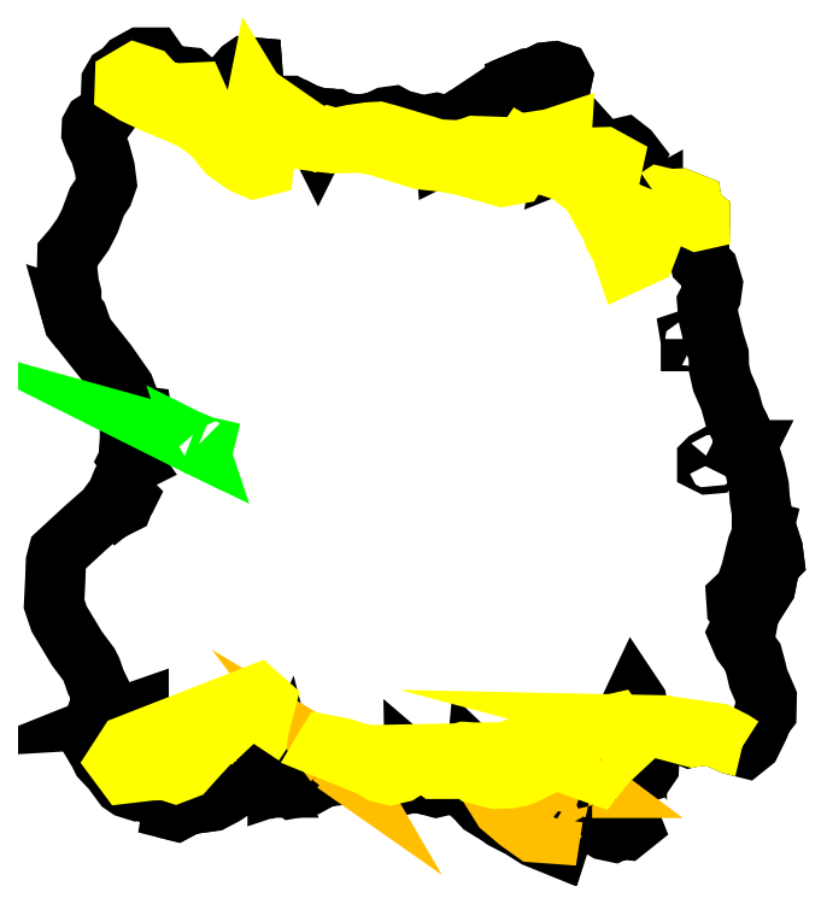
<metadata>
{"format":"dxf","ext":"dxf","renderer":"ezdxf+matplotlib","layout":"modelspace","background":"white","min_lineweight":24,"dpi":150}
</metadata>
<code>
0
SECTION
2
ENTITIES
0
LWPOLYLINE
90
278
70
1
10
2381
20
-1663
30
0
10
2366
20
-1696
30
0
10
2355
20
-1751
30
0
10
2341
20
-1773
30
0
10
2310
20
-1768
30
0
10
2279
20
-1769
30
0
10
2258
20
-1789
30
0
10
2260
20
-1819
30
0
10
2297
20
-1862
30
0
10
2293
20
-1883
30
0
10
2271
20
-1889
30
0
10
2264
20
-1904
30
0
10
2280
20
-1941
30
0
10
2313
20
-1985
30
0
10
2324
20
-2025
30
0
10
2331
20
-2056
30
0
10
2359
20
-2121
30
0
10
2358
20
-2168
30
0
10
2344
20
-2186
30
0
10
2334
20
-2214
30
0
10
2307
20
-2269
30
0
10
2287
20
-2285
30
0
10
2244
20
-2274
30
0
10
2187
20
-2248
30
0
10
2123
20
-2246
30
0
10
2104
20
-2251
30
0
10
2092
20
-2246
30
0
10
2027
20
-2229
30
0
10
2009
20
-2232
30
0
10
1984
20
-2230
30
0
10
1938
20
-2192
30
0
10
1929
20
-2197
30
0
10
1928
20
-2212
30
0
10
1934
20
-2250
30
0
10
1970
20
-2322
30
0
10
1969
20
-2347
30
0
10
1956
20
-2366
30
0
10
1934
20
-2373
30
0
10
1901
20
-2386
30
0
10
1882
20
-2371
30
0
10
1867
20
-2366
30
0
10
1852
20
-2380
30
0
10
1853
20
-2422
30
0
10
1905
20
-2521
30
0
10
1913
20
-2541
30
0
10
1893
20
-2557
30
0
10
1872
20
-2555
30
0
10
1853
20
-2564
30
0
10
1825
20
-2558
30
0
10
1801
20
-2543
30
0
10
1767
20
-2528
30
0
10
1745
20
-2513
30
0
10
1737
20
-2494
30
0
10
1708
20
-2440
30
0
10
1690
20
-2414
30
0
10
1665
20
-2401
30
0
10
1656
20
-2403
30
0
10
1629
20
-2406
30
0
10
1613
20
-2412
30
0
10
1606
20
-2426
30
0
10
1638
20
-2471
30
0
10
1698
20
-2516
30
0
10
1679
20
-2549
30
0
10
1676
20
-2587
30
0
10
1668
20
-2612
30
0
10
1638
20
-2600
30
0
10
1594
20
-2582
30
0
10
1545
20
-2551
30
0
10
1487
20
-2521
30
0
10
1472
20
-2510
30
0
10
1420
20
-2478
30
0
10
1399
20
-2454
30
0
10
1363
20
-2420
30
0
10
1327
20
-2401
30
0
10
1308
20
-2403
30
0
10
1287
20
-2411
30
0
10
1265
20
-2416
30
0
10
1232
20
-2407
30
0
10
1196
20
-2398
30
0
10
1131
20
-2414
30
0
10
1094
20
-2434
30
0
10
1078
20
-2426
30
0
10
1065
20
-2410
30
0
10
1018
20
-2373
30
0
10
994
20
-2365
30
0
10
957
20
-2374
30
0
10
889
20
-2383
30
0
10
876
20
-2391
30
0
10
842
20
-2410
30
0
10
792
20
-2419
30
0
10
774
20
-2405
30
0
10
764
20
-2405
30
0
10
749
20
-2404
30
0
10
714
20
-2417
30
0
10
686
20
-2411
30
0
10
649
20
-2409
30
0
10
646
20
-2401
30
0
10
628
20
-2392
30
0
10
599
20
-2399
30
0
10
575
20
-2434
30
0
10
563
20
-2442
30
0
10
525
20
-2462
30
0
10
443
20
-2473
30
0
10
404
20
-2494
30
0
10
392
20
-2491
30
0
10
364
20
-2463
30
0
10
345
20
-2451
30
0
10
331
20
-2436
30
0
10
317
20
-2427
30
0
10
279
20
-2429
30
0
10
266
20
-2425
30
0
10
244
20
-2418
30
0
10
228
20
-2407
30
0
10
192
20
-2358
30
0
10
158
20
-2322
30
0
10
147
20
-2300
30
0
10
118
20
-2251
30
0
10
127
20
-2220
30
0
10
142
20
-2173
30
0
10
152
20
-2145
30
0
10
156
20
-2104
30
0
10
138
20
-2067
30
0
10
124
20
-2027
30
0
10
115
20
-2009
30
0
10
76
20
-1957
30
0
10
17
20
-1859
30
0
10
0
20
-1809
30
0
10
4
20
-1728
30
0
10
6
20
-1671
30
0
10
14
20
-1640
30
0
10
103
20
-1558
30
0
10
170
20
-1499
30
0
10
207
20
-1449
30
0
10
225
20
-1405
30
0
10
233
20
-1390
30
0
10
248
20
-1348
30
0
10
250
20
-1348
30
0
10
258
20
-1344
30
0
10
248
20
-1330
30
0
10
249
20
-1328
30
0
10
248
20
-1303
30
0
10
252
20
-1263
30
0
10
257
20
-1226
30
0
10
252
20
-1192
30
0
10
253
20
-1158
30
0
10
245
20
-1127
30
0
10
233
20
-1095
30
0
10
176
20
-1013
30
0
10
65
20
-873
30
0
10
54
20
-835
30
0
10
57
20
-804
30
0
10
57
20
-782
30
0
10
49
20
-750
30
0
10
43
20
-697
30
0
10
44
20
-653
30
0
10
63
20
-631
30
0
10
96
20
-585
30
0
10
118
20
-542
30
0
10
142
20
-477
30
0
10
163
20
-446
30
0
10
174
20
-415
30
0
10
168
20
-368
30
0
10
153
20
-314
30
0
10
133
20
-275
30
0
10
124
20
-250
30
0
10
125
20
-228
30
0
10
132
20
-215
30
0
10
143
20
-208
30
0
10
172
20
-194
30
0
10
183
20
-179
30
0
10
189
20
-165
30
0
10
187
20
-163
30
0
10
190
20
-81
30
0
10
201
20
-62
30
0
10
226
20
-46
30
0
10
248
20
-21
30
0
10
286
20
0
30
0
10
330
20
0
30
0
10
353
20
-33
30
0
10
380
20
-69
30
0
10
399
20
-74
30
0
10
427
20
-63
30
0
10
446
20
-65
30
0
10
504
20
-115
30
0
10
527
20
-119
30
0
10
545
20
-106
30
0
10
573
20
-97
30
0
10
584
20
-83
30
0
10
623
20
-38
30
0
10
633
20
-31
30
0
10
656
20
-33
30
0
10
659
20
-74
30
0
10
668
20
-113
30
0
10
700
20
-147
30
0
10
742
20
-160
30
0
10
782
20
-160
30
0
10
833
20
-186
30
0
10
877
20
-200
30
0
10
908
20
-202
30
0
10
927
20
-204
30
0
10
946
20
-216
30
0
10
961
20
-216
30
0
10
980
20
-220
30
0
10
1020
20
-221
30
0
10
1067
20
-213
30
0
10
1100
20
-197
30
0
10
1122
20
-194
30
0
10
1144
20
-206
30
0
10
1203
20
-221
30
0
10
1231
20
-223
30
0
10
1264
20
-217
30
0
10
1289
20
-224
30
0
10
1320
20
-223
30
0
10
1351
20
-202
30
0
10
1418
20
-184
30
0
10
1434
20
-176
30
0
10
1467
20
-140
30
0
10
1504
20
-97
30
0
10
1572
20
-69
30
0
10
1594
20
-66
30
0
10
1628
20
-49
30
0
10
1656
20
-46
30
0
10
1675
20
-52
30
0
10
1683
20
-67
30
0
10
1673
20
-114
30
0
10
1651
20
-176
30
0
10
1659
20
-193
30
0
10
1690
20
-204
30
0
10
1724
20
-212
30
0
10
1742
20
-232
30
0
10
1734
20
-274
30
0
10
1742
20
-285
30
0
10
1763
20
-288
30
0
10
1812
20
-309
30
0
10
1825
20
-309
30
0
10
1853
20
-305
30
0
10
1887
20
-297
30
0
10
1905
20
-311
30
0
10
1922
20
-333
30
0
10
1895
20
-391
30
0
10
1896
20
-410
30
0
10
1886
20
-436
30
0
10
1894
20
-448
30
0
10
1942
20
-480
30
0
10
1964
20
-489
30
0
10
1973
20
-479
30
0
10
2004
20
-461
30
0
10
2038
20
-469
30
0
10
2072
20
-467
30
0
10
2112
20
-483
30
0
10
2117
20
-511
30
0
10
2138
20
-527
30
0
10
2138
20
-552
30
0
10
2134
20
-655
30
0
10
2139
20
-677
30
0
10
2166
20
-704
30
0
10
2180
20
-750
30
0
10
2175
20
-787
30
0
10
2162
20
-812
30
0
10
2166
20
-858
30
0
10
2185
20
-937
30
0
10
2200
20
-985
30
0
10
2201
20
-1028
30
0
10
2211
20
-1073
30
0
10
2237
20
-1133
30
0
10
2253
20
-1191
30
0
10
2270
20
-1224
30
0
10
2296
20
-1284
30
0
10
2290
20
-1304
30
0
10
2291
20
-1305
30
0
10
2303
20
-1310
30
0
10
2322
20
-1369
30
0
10
2333
20
-1420
30
0
10
2336
20
-1463
30
0
10
2348
20
-1535
30
0
10
2379
20
-1629
30
0
10
2383
20
-1661
30
0
10
2381
20
-1663
30
0
0
LWPOLYLINE
90
29
70
1
10
1508
20
-216
30
0
10
1520
20
-203
30
0
10
1525
20
-203
30
0
10
1526
20
-202
30
0
10
1535
20
-191
30
0
10
1539
20
-102
30
0
10
1536
20
-84
30
0
10
1572
20
-69
30
0
10
1594
20
-66
30
0
10
1628
20
-49
30
0
10
1656
20
-46
30
0
10
1675
20
-52
30
0
10
1683
20
-67
30
0
10
1673
20
-114
30
0
10
1651
20
-176
30
0
10
1659
20
-193
30
0
10
1684
20
-202
30
0
10
1684
20
-203
30
0
10
1659
20
-223
30
0
10
1610
20
-233
30
0
10
1569
20
-232
30
0
10
1541
20
-236
30
0
10
1524
20
-255
30
0
10
1493
20
-261
30
0
10
1479
20
-256
30
0
10
1479
20
-249
30
0
10
1480
20
-244
30
0
10
1489
20
-229
30
0
10
1508
20
-216
30
0
0
LWPOLYLINE
90
9
70
1
10
642
20
-128
30
0
10
640
20
-128
30
0
10
631
20
-122
30
0
10
632
20
-109
30
0
10
638
20
-101
30
0
10
641
20
-105
30
0
10
643
20
-106
30
0
10
645
20
-124
30
0
10
642
20
-128
30
0
0
LWPOLYLINE
90
5
70
1
10
2341
20
-1573
30
0
10
2343
20
-1565
30
0
10
2347
20
-1566
30
0
10
2345
20
-1574
30
0
10
2341
20
-1573
30
0
0
LWPOLYLINE
90
16
70
1
10
2287
20
-1769
30
0
10
2291
20
-1749
30
0
10
2306
20
-1705
30
0
10
2328
20
-1618
30
0
10
2336
20
-1598
30
0
10
2343
20
-1576
30
0
10
2343
20
-1574
30
0
10
2362
20
-1576
30
0
10
2379
20
-1629
30
0
10
2383
20
-1661
30
0
10
2381
20
-1663
30
0
10
2366
20
-1696
30
0
10
2355
20
-1751
30
0
10
2341
20
-1773
30
0
10
2310
20
-1768
30
0
10
2287
20
-1769
30
0
0
LWPOLYLINE
90
11
70
1
10
2183
20
-1339
30
0
10
2178
20
-1345
30
0
10
2166
20
-1346
30
0
10
2162
20
-1344
30
0
10
2162
20
-1334
30
0
10
2163
20
-1333
30
0
10
2172
20
-1328
30
0
10
2175
20
-1329
30
0
10
2182
20
-1334
30
0
10
2182
20
-1337
30
0
10
2183
20
-1339
30
0
0
LWPOLYLINE
90
10
70
1
10
2284
20
-1300
30
0
10
2287
20
-1300
30
0
10
2285
20
-1304
30
0
10
2282
20
-1304
30
0
10
2278
20
-1302
30
0
10
2279
20
-1300
30
0
10
2279
20
-1298
30
0
10
2281
20
-1298
30
0
10
2283
20
-1298
30
0
10
2284
20
-1300
30
0
0
LWPOLYLINE
90
11
70
1
10
2122
20
-932
30
0
10
2122
20
-935
30
0
10
2121
20
-938
30
0
10
2119
20
-938
30
0
10
2115
20
-939
30
0
10
2110
20
-939
30
0
10
2108
20
-939
30
0
10
2108
20
-938
30
0
10
2107
20
-932
30
0
10
2116
20
-929
30
0
10
2122
20
-932
30
0
0
LWPOLYLINE
90
18
70
1
10
1945
20
-481
30
0
10
1964
20
-489
30
0
10
1973
20
-479
30
0
10
1982
20
-474
30
0
10
1982
20
-477
30
0
10
1976
20
-492
30
0
10
1968
20
-505
30
0
10
1958
20
-512
30
0
10
1950
20
-520
30
0
10
1941
20
-530
30
0
10
1933
20
-541
30
0
10
1926
20
-545
30
0
10
1922
20
-542
30
0
10
1924
20
-531
30
0
10
1931
20
-510
30
0
10
1936
20
-492
30
0
10
1941
20
-483
30
0
10
1945
20
-481
30
0
0
LWPOLYLINE
90
15
70
1
10
1945
20
-2198
30
0
10
1938
20
-2192
30
0
10
1929
20
-2197
30
0
10
1929
20
-2203
30
0
10
1917
20
-2190
30
0
10
1915
20
-2187
30
0
10
1913
20
-2181
30
0
10
1911
20
-2167
30
0
10
1913
20
-2138
30
0
10
1921
20
-2121
30
0
10
1929
20
-2133
30
0
10
1933
20
-2152
30
0
10
1938
20
-2171
30
0
10
1941
20
-2186
30
0
10
1945
20
-2198
30
0
0
LWPOLYLINE
90
13
70
1
10
1751
20
-286
30
0
10
1763
20
-288
30
0
10
1769
20
-290
30
0
10
1768
20
-291
30
0
10
1762
20
-302
30
0
10
1736
20
-333
30
0
10
1705
20
-337
30
0
10
1690
20
-343
30
0
10
1692
20
-333
30
0
10
1702
20
-313
30
0
10
1711
20
-299
30
0
10
1719
20
-285
30
0
10
1751
20
-286
30
0
0
LWPOLYLINE
90
18
70
1
10
1682
20
-2410
30
0
10
1665
20
-2401
30
0
10
1656
20
-2403
30
0
10
1629
20
-2406
30
0
10
1613
20
-2412
30
0
10
1606
20
-2426
30
0
10
1621
20
-2448
30
0
10
1615
20
-2451
30
0
10
1567
20
-2426
30
0
10
1517
20
-2397
30
0
10
1481
20
-2370
30
0
10
1494
20
-2364
30
0
10
1538
20
-2368
30
0
10
1580
20
-2380
30
0
10
1610
20
-2332
30
0
10
1678
20
-2371
30
0
10
1683
20
-2403
30
0
10
1682
20
-2410
30
0
0
LWPOLYLINE
90
10
70
1
10
1419
20
-2476
30
0
10
1399
20
-2454
30
0
10
1387
20
-2443
30
0
10
1398
20
-2325
30
0
10
1420
20
-2346
30
0
10
1427
20
-2383
30
0
10
1425
20
-2420
30
0
10
1423
20
-2456
30
0
10
1420
20
-2470
30
0
10
1419
20
-2476
30
0
0
LWPOLYLINE
90
13
70
1
10
1292
20
-224
30
0
10
1320
20
-223
30
0
10
1341
20
-209
30
0
10
1340
20
-216
30
0
10
1339
20
-244
30
0
10
1328
20
-278
30
0
10
1316
20
-296
30
0
10
1305
20
-312
30
0
10
1295
20
-317
30
0
10
1293
20
-293
30
0
10
1289
20
-258
30
0
10
1292
20
-227
30
0
10
1292
20
-224
30
0
0
LWPOLYLINE
90
9
70
1
10
1133
20
-201
30
0
10
1144
20
-206
30
0
10
1173
20
-214
30
0
10
1167
20
-225
30
0
10
1156
20
-235
30
0
10
1120
20
-248
30
0
10
1109
20
-245
30
0
10
1120
20
-218
30
0
10
1133
20
-201
30
0
0
LWPOLYLINE
90
14
70
1
10
924
20
-204
30
0
10
927
20
-204
30
0
10
946
20
-216
30
0
10
961
20
-216
30
0
10
967
20
-217
30
0
10
963
20
-221
30
0
10
946
20
-235
30
0
10
933
20
-248
30
0
10
919
20
-256
30
0
10
910
20
-254
30
0
10
912
20
-242
30
0
10
918
20
-219
30
0
10
922
20
-207
30
0
10
924
20
-204
30
0
0
LWPOLYLINE
90
13
70
1
10
872
20
-199
30
0
10
877
20
-200
30
0
10
908
20
-202
30
0
10
911
20
-203
30
0
10
909
20
-206
30
0
10
894
20
-230
30
0
10
880
20
-258
30
0
10
874
20
-270
30
0
10
866
20
-254
30
0
10
866
20
-222
30
0
10
865
20
-205
30
0
10
867
20
-201
30
0
10
872
20
-199
30
0
0
LWPOLYLINE
90
8
70
1
10
1244
20
-2410
30
0
10
1232
20
-2407
30
0
10
1196
20
-2398
30
0
10
1195
20
-2398
30
0
10
1194
20
-2344
30
0
10
1215
20
-2362
30
0
10
1242
20
-2395
30
0
10
1244
20
-2410
30
0
0
LWPOLYLINE
90
9
70
1
10
787
20
-162
30
0
10
833
20
-186
30
0
10
851
20
-192
30
0
10
851
20
-193
30
0
10
812
20
-239
30
0
10
800
20
-239
30
0
10
792
20
-232
30
0
10
788
20
-218
30
0
10
787
20
-162
30
0
0
LWPOLYLINE
90
21
70
1
10
471
20
-87
30
0
10
504
20
-115
30
0
10
527
20
-119
30
0
10
545
20
-106
30
0
10
573
20
-97
30
0
10
584
20
-83
30
0
10
623
20
-38
30
0
10
633
20
-31
30
0
10
656
20
-33
30
0
10
659
20
-74
30
0
10
668
20
-113
30
0
10
678
20
-124
30
0
10
669
20
-146
30
0
10
641
20
-189
30
0
10
603
20
-220
30
0
10
562
20
-232
30
0
10
533
20
-221
30
0
10
486
20
-178
30
0
10
473
20
-124
30
0
10
470
20
-88
30
0
10
471
20
-87
30
0
0
LWPOLYLINE
90
14
70
1
10
778
20
-2408
30
0
10
774
20
-2405
30
0
10
764
20
-2405
30
0
10
749
20
-2404
30
0
10
740
20
-2407
30
0
10
740
20
-2406
30
0
10
748
20
-2392
30
0
10
761
20
-2374
30
0
10
770
20
-2353
30
0
10
776
20
-2376
30
0
10
783
20
-2389
30
0
10
781
20
-2401
30
0
10
780
20
-2407
30
0
10
778
20
-2408
30
0
0
LWPOLYLINE
90
25
70
1
10
604
20
-2398
30
0
10
500
20
-2465
30
0
10
443
20
-2473
30
0
10
404
20
-2494
30
0
10
392
20
-2491
30
0
10
402
20
-2432
30
0
10
414
20
-2421
30
0
10
423
20
-2414
30
0
10
448
20
-2388
30
0
10
588
20
-2270
30
0
10
610
20
-2303
30
0
10
615
20
-2354
30
0
10
614
20
-2374
30
0
10
638
20
-2363
30
0
10
658
20
-2365
30
0
10
677
20
-2385
30
0
10
696
20
-2402
30
0
10
712
20
-2411
30
0
10
715
20
-2417
30
0
10
714
20
-2417
30
0
10
686
20
-2411
30
0
10
649
20
-2409
30
0
10
646
20
-2401
30
0
10
628
20
-2392
30
0
10
604
20
-2398
30
0
0
LWPOLYLINE
90
9
70
1
10
280
20
-2175
30
0
10
270
20
-2178
30
0
10
258
20
-2180
30
0
10
249
20
-2181
30
0
10
231
20
-2186
30
0
10
214
20
-2187
30
0
10
234
20
-2179
30
0
10
280
20
-2163
30
0
10
280
20
-2175
30
0
0
LWPOLYLINE
90
16
70
1
10
204
20
-1479
30
0
10
208
20
-1477
30
0
10
212
20
-1467
30
0
10
217
20
-1457
30
0
10
222
20
-1450
30
0
10
227
20
-1450
30
0
10
232
20
-1453
30
0
10
239
20
-1455
30
0
10
240
20
-1456
30
0
10
237
20
-1462
30
0
10
230
20
-1474
30
0
10
228
20
-1479
30
0
10
222
20
-1482
30
0
10
212
20
-1478
30
0
10
207
20
-1482
30
0
10
204
20
-1479
30
0
0
LWPOLYLINE
90
6
70
1
10
255
20
-1339
30
0
10
251
20
-1334
30
0
10
251
20
-1332
30
0
10
252
20
-1332
30
0
10
256
20
-1338
30
0
10
255
20
-1339
30
0
0
LWPOLYLINE
90
17
70
1
10
276
20
-1270
30
0
10
276
20
-1269
30
0
10
275
20
-1269
30
0
10
276
20
-1240
30
0
10
274
20
-1224
30
0
10
269
20
-1193
30
0
10
272
20
-1188
30
0
10
283
20
-1187
30
0
10
291
20
-1188
30
0
10
294
20
-1209
30
0
10
297
20
-1225
30
0
10
300
20
-1240
30
0
10
299
20
-1258
30
0
10
299
20
-1269
30
0
10
298
20
-1270
30
0
10
280
20
-1270
30
0
10
276
20
-1270
30
0
0
LWPOLYLINE
90
8
70
1
10
86
20
-900
30
0
10
65
20
-873
30
0
10
55
20
-838
30
0
10
58
20
-839
30
0
10
67
20
-847
30
0
10
79
20
-861
30
0
10
89
20
-890
30
0
10
86
20
-900
30
0
0
LWPOLYLINE
90
9
70
1
10
350
20
-29
30
0
10
353
20
-33
30
0
10
373
20
-60
30
0
10
369
20
-64
30
0
10
361
20
-76
30
0
10
352
20
-88
30
0
10
334
20
-65
30
0
10
342
20
-41
30
0
10
350
20
-29
30
0
0
LWPOLYLINE
8
zone_0_q2
90
12
70
1
10
2278
20
-2282
30
0
10
2244
20
-2274
30
0
10
2187
20
-2248
30
0
10
2123
20
-2246
30
0
10
2112
20
-2249
30
0
10
1966
20
-2210
30
0
10
2016
20
-2211
30
0
10
2046
20
-2216
30
0
10
2111
20
-2225
30
0
10
2199
20
-2238
30
0
10
2250
20
-2264
30
0
10
2278
20
-2282
30
0
0
LWPOLYLINE
8
zone_1_q2
90
13
70
1
10
1998
20
-465
30
0
10
2004
20
-461
30
0
10
2038
20
-469
30
0
10
2072
20
-467
30
0
10
2112
20
-483
30
0
10
2117
20
-511
30
0
10
2138
20
-527
30
0
10
2138
20
-538
30
0
10
2129
20
-540
30
0
10
2101
20
-527
30
0
10
2082
20
-499
30
0
10
2016
20
-472
30
0
10
1998
20
-465
30
0
0
LWPOLYLINE
8
zone_2_q2
90
8
70
1
10
1682
20
-369
30
0
10
1677
20
-306
30
0
10
1680
20
-258
30
0
10
1644
20
-270
30
0
10
1598
20
-277
30
0
10
1580
20
-339
30
0
10
1670
20
-370
30
0
10
1682
20
-369
30
0
0
LWPOLYLINE
8
zone_3_q2
90
23
70
1
10
2008
20
-519
30
0
10
1989
20
-568
30
0
10
1976
20
-605
30
0
10
1958
20
-652
30
0
10
1893
20
-682
30
0
10
1877
20
-635
30
0
10
1855
20
-594
30
0
10
1841
20
-556
30
0
10
1818
20
-518
30
0
10
1777
20
-440
30
0
10
1727
20
-402
30
0
10
1699
20
-373
30
0
10
1682
20
-369
30
0
10
1728
20
-362
30
0
10
1783
20
-331
30
0
10
1820
20
-330
30
0
10
1851
20
-347
30
0
10
1841
20
-393
30
0
10
1821
20
-448
30
0
10
1869
20
-500
30
0
10
1906
20
-515
30
0
10
1908
20
-583
30
0
10
2008
20
-519
30
0
0
LWPOLYLINE
8
zone_4_q1
90
6
70
1
10
1781
20
-2418
30
0
10
1772
20
-2416
30
0
10
1773
20
-2414
30
0
10
1774
20
-2412
30
0
10
1782
20
-2418
30
0
10
1781
20
-2418
30
0
0
LWPOLYLINE
8
zone_5_q1
90
5
70
1
10
1664
20
-2522
30
0
10
1662
20
-2525
30
0
10
1651
20
-2517
30
0
10
1651
20
-2514
30
0
10
1664
20
-2522
30
0
0
LWPOLYLINE
8
zone_6_q1
90
11
70
1
10
1651
20
-2517
30
0
10
1643
20
-2569
30
0
10
1589
20
-2565
30
0
10
1537
20
-2528
30
0
10
1484
20
-2483
30
0
10
1452
20
-2432
30
0
10
1459
20
-2374
30
0
10
1533
20
-2412
30
0
10
1596
20
-2472
30
0
10
1641
20
-2509
30
0
10
1651
20
-2517
30
0
0
LWPOLYLINE
8
zone_7_q2
90
19
70
1
10
1825
20
-2337
30
0
10
1797
20
-2373
30
0
10
1614
20
-2308
30
0
10
1603
20
-2308
30
0
10
1594
20
-2310
30
0
10
1580
20
-2326
30
0
10
1570
20
-2354
30
0
10
1571
20
-2367
30
0
10
1557
20
-2374
30
0
10
1537
20
-2381
30
0
10
1510
20
-2386
30
0
10
1461
20
-2388
30
0
10
1435
20
-2381
30
0
10
1430
20
-2341
30
0
10
1456
20
-2315
30
0
10
1578
20
-2268
30
0
10
1857
20
-2205
30
0
10
1900
20
-2267
30
0
10
1825
20
-2337
30
0
0
LWPOLYLINE
8
zone_8_q2
90
5
70
1
10
1572
20
-315
30
0
10
1550
20
-302
30
0
10
1552
20
-299
30
0
10
1574
20
-312
30
0
10
1572
20
-315
30
0
0
LWPOLYLINE
8
zone_9_q2
90
28
70
1
10
1569
20
-325
30
0
10
1529
20
-386
30
0
10
1484
20
-394
30
0
10
1353
20
-357
30
0
10
1288
20
-345
30
0
10
1213
20
-337
30
0
10
1133
20
-312
30
0
10
1071
20
-292
30
0
10
1020
20
-282
30
0
10
973
20
-283
30
0
10
922
20
-284
30
0
10
856
20
-276
30
0
10
851
20
-252
30
0
10
877
20
-270
30
0
10
905
20
-261
30
0
10
926
20
-267
30
0
10
956
20
-262
30
0
10
984
20
-256
30
0
10
1039
20
-248
30
0
10
1074
20
-246
30
0
10
1114
20
-257
30
0
10
1270
20
-304
30
0
10
1349
20
-308
30
0
10
1392
20
-293
30
0
10
1504
20
-297
30
0
10
1542
20
-307
30
0
10
1558
20
-310
30
0
10
1569
20
-325
30
0
0
LWPOLYLINE
8
zone_10_q1
90
7
70
1
10
929
20
-2336
30
0
10
908
20
-2308
30
0
10
923
20
-2317
30
0
10
947
20
-2337
30
0
10
962
20
-2352
30
0
10
969
20
-2364
30
0
10
929
20
-2336
30
0
0
LWPOLYLINE
8
zone_11_q2
90
21
70
1
10
1404
20
-2305
30
0
10
1404
20
-2301
30
0
10
1387
20
-2301
30
0
10
1357
20
-2299
30
0
10
1338
20
-2304
30
0
10
1033
20
-2310
30
0
10
950
20
-2285
30
0
10
902
20
-2276
30
0
10
896
20
-2286
30
0
10
1007
20
-2331
30
0
10
1051
20
-2348
30
0
10
1080
20
-2367
30
0
10
1113
20
-2375
30
0
10
1147
20
-2367
30
0
10
1172
20
-2351
30
0
10
1202
20
-2325
30
0
10
1235
20
-2333
30
0
10
1264
20
-2355
30
0
10
1296
20
-2355
30
0
10
1320
20
-2314
30
0
10
1404
20
-2305
30
0
0
LWPOLYLINE
8
zone_12_q2
90
18
70
1
10
661
20
-2272
30
0
10
644
20
-2254
30
0
10
619
20
-2241
30
0
10
581
20
-2232
30
0
10
538
20
-2244
30
0
10
478
20
-2308
30
0
10
435
20
-2356
30
0
10
401
20
-2369
30
0
10
370
20
-2359
30
0
10
323
20
-2360
30
0
10
238
20
-2370
30
0
10
209
20
-2331
30
0
10
244
20
-2277
30
0
10
674
20
-2109
30
0
10
701
20
-2133
30
0
10
676
20
-2228
30
0
10
673
20
-2254
30
0
10
661
20
-2272
30
0
0
LWPOLYLINE
8
zone_13_q3
90
11
70
1
10
479
20
-1281
30
0
10
482
20
-1284
30
0
10
495
20
-1287
30
0
10
494
20
-1291
30
0
10
480
20
-1284
30
0
10
476
20
-1282
30
0
10
477
20
-1285
30
0
10
450
20
-1272
30
0
10
442
20
-1268
30
0
10
460
20
-1273
30
0
10
479
20
-1281
30
0
0
LWPOLYLINE
8
zone_14_q2
90
26
70
1
10
699
20
-181
30
0
10
699
20
-254
30
0
10
701
20
-297
30
0
10
694
20
-359
30
0
10
663
20
-367
30
0
10
628
20
-352
30
0
10
573
20
-313
30
0
10
525
20
-254
30
0
10
467
20
-210
30
0
10
402
20
-180
30
0
10
333
20
-152
30
0
10
265
20
-120
30
0
10
234
20
-101
30
0
10
235
20
-72
30
0
10
269
20
-52
30
0
10
309
20
-65
30
0
10
341
20
-100
30
0
10
386
20
-119
30
0
10
425
20
-118
30
0
10
469
20
-116
30
0
10
501
20
-188
30
0
10
575
20
-242
30
0
10
619
20
-221
30
0
10
666
20
-160
30
0
10
671
20
-135
30
0
10
699
20
-181
30
0
0
ENDSEC
0
EOF

</code>
